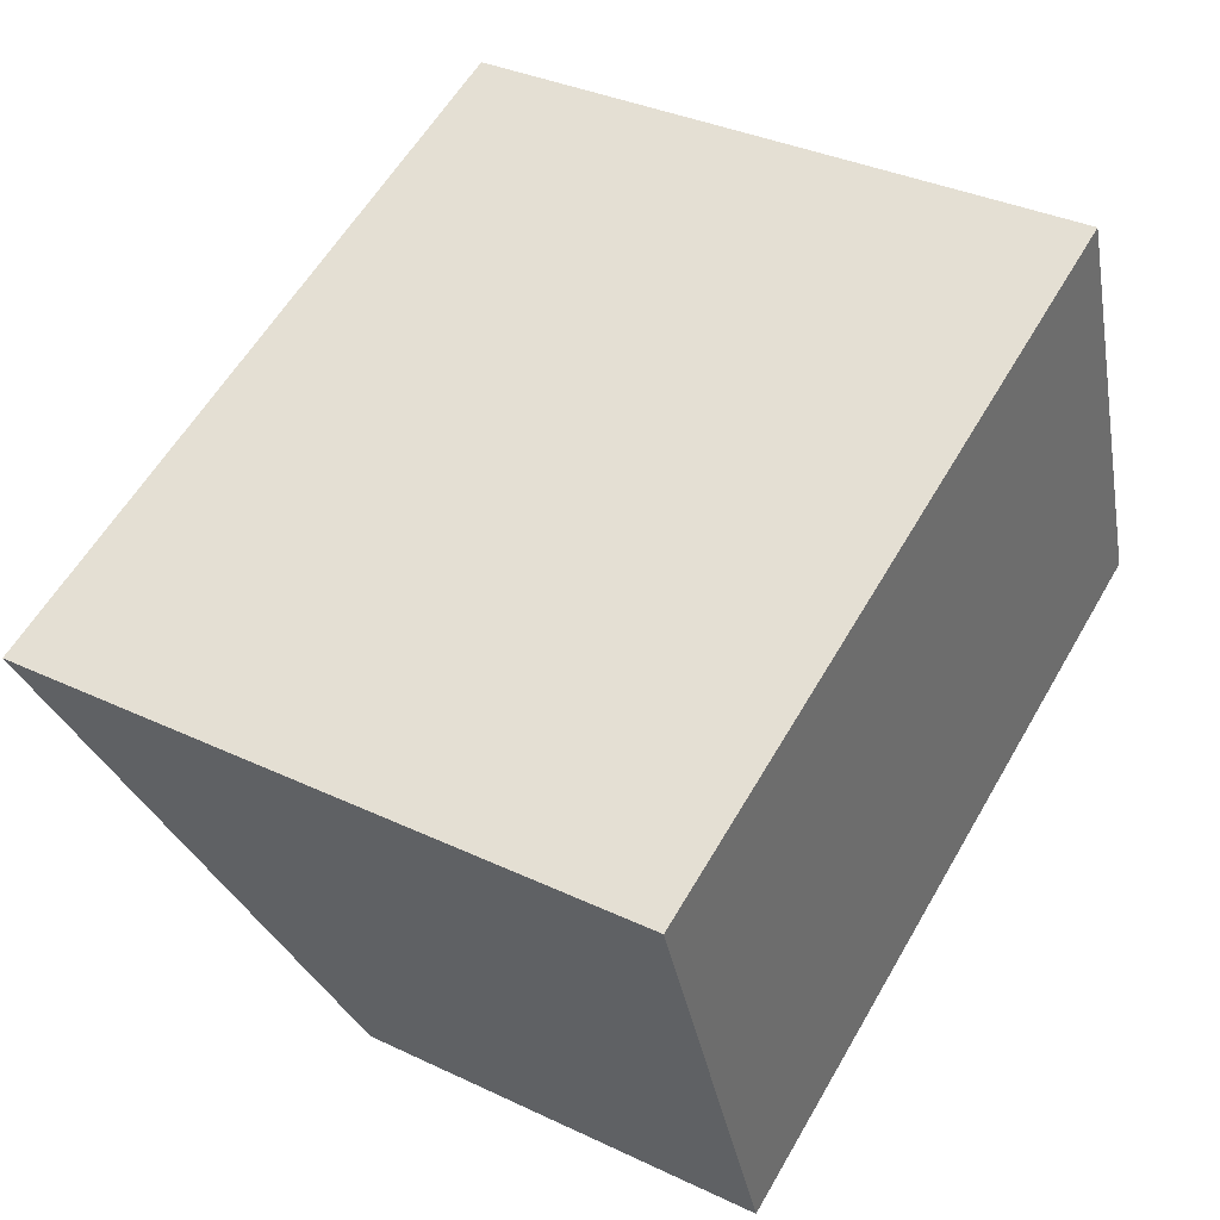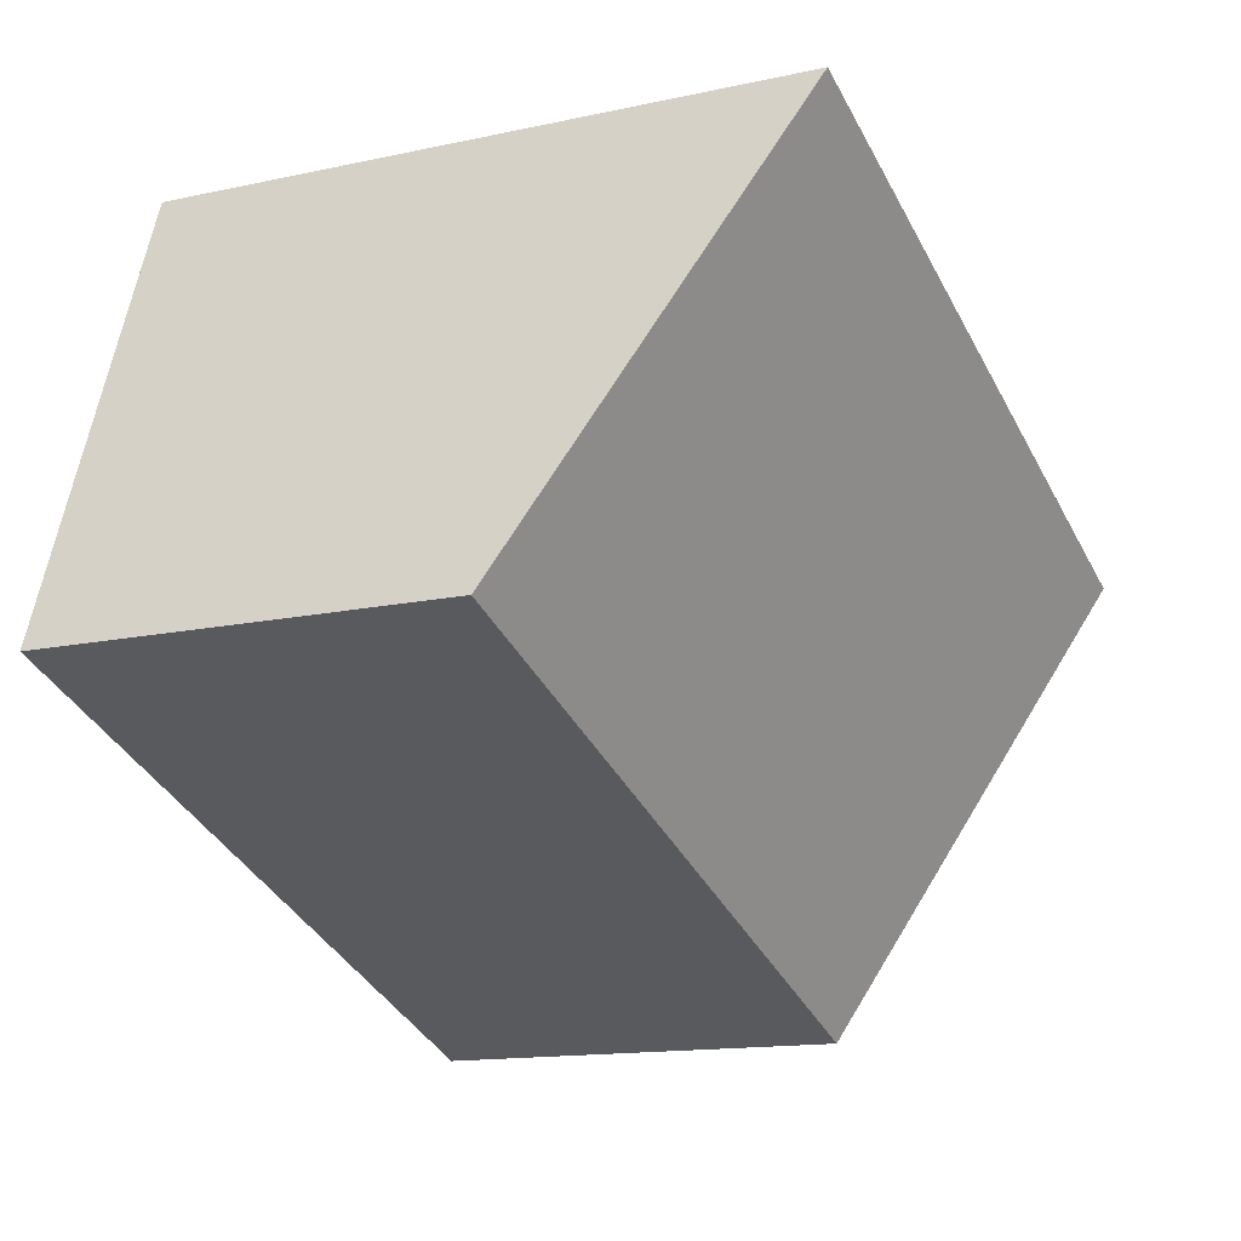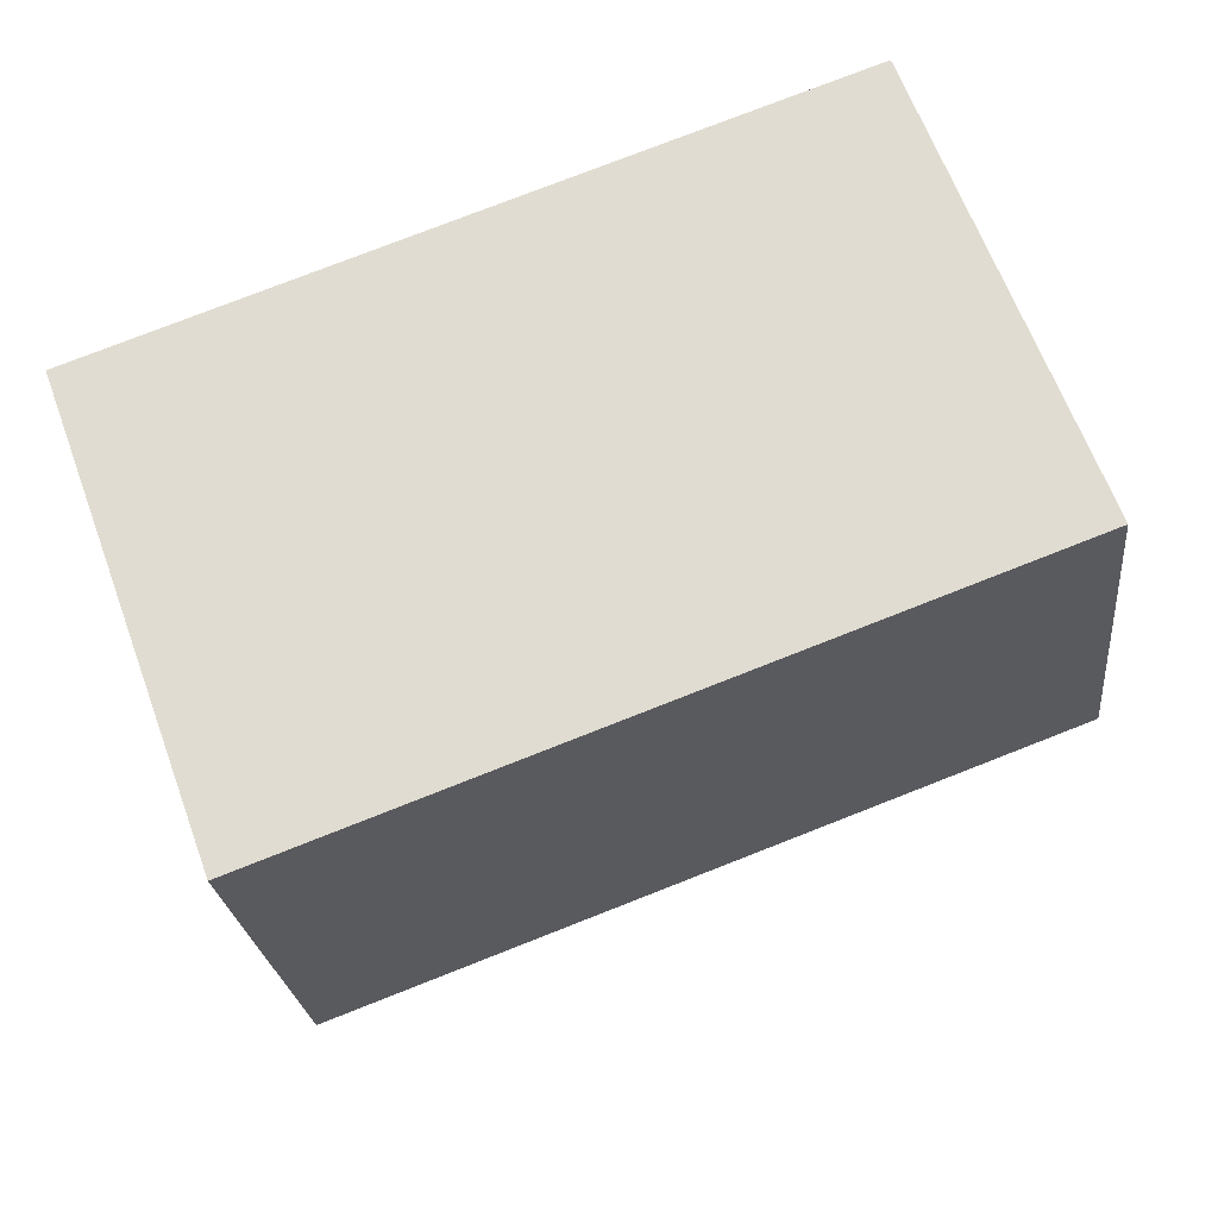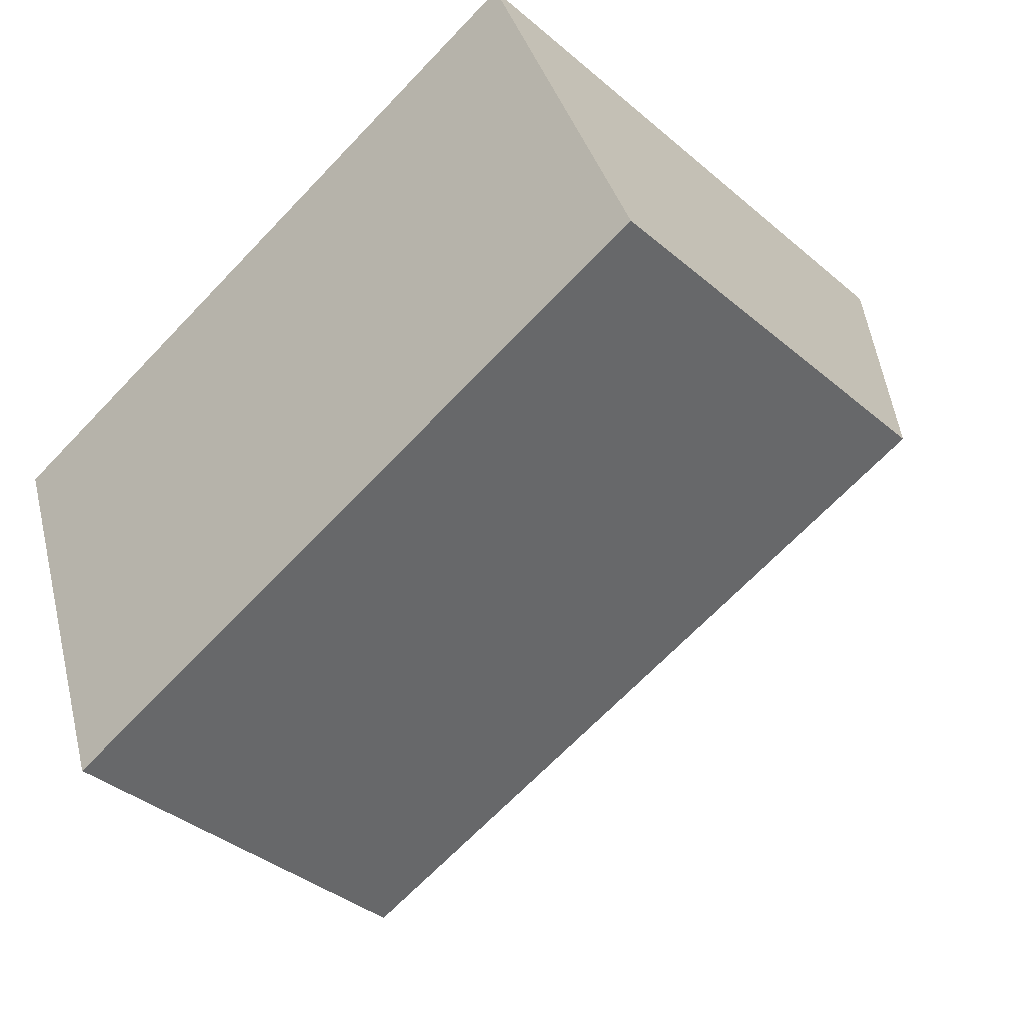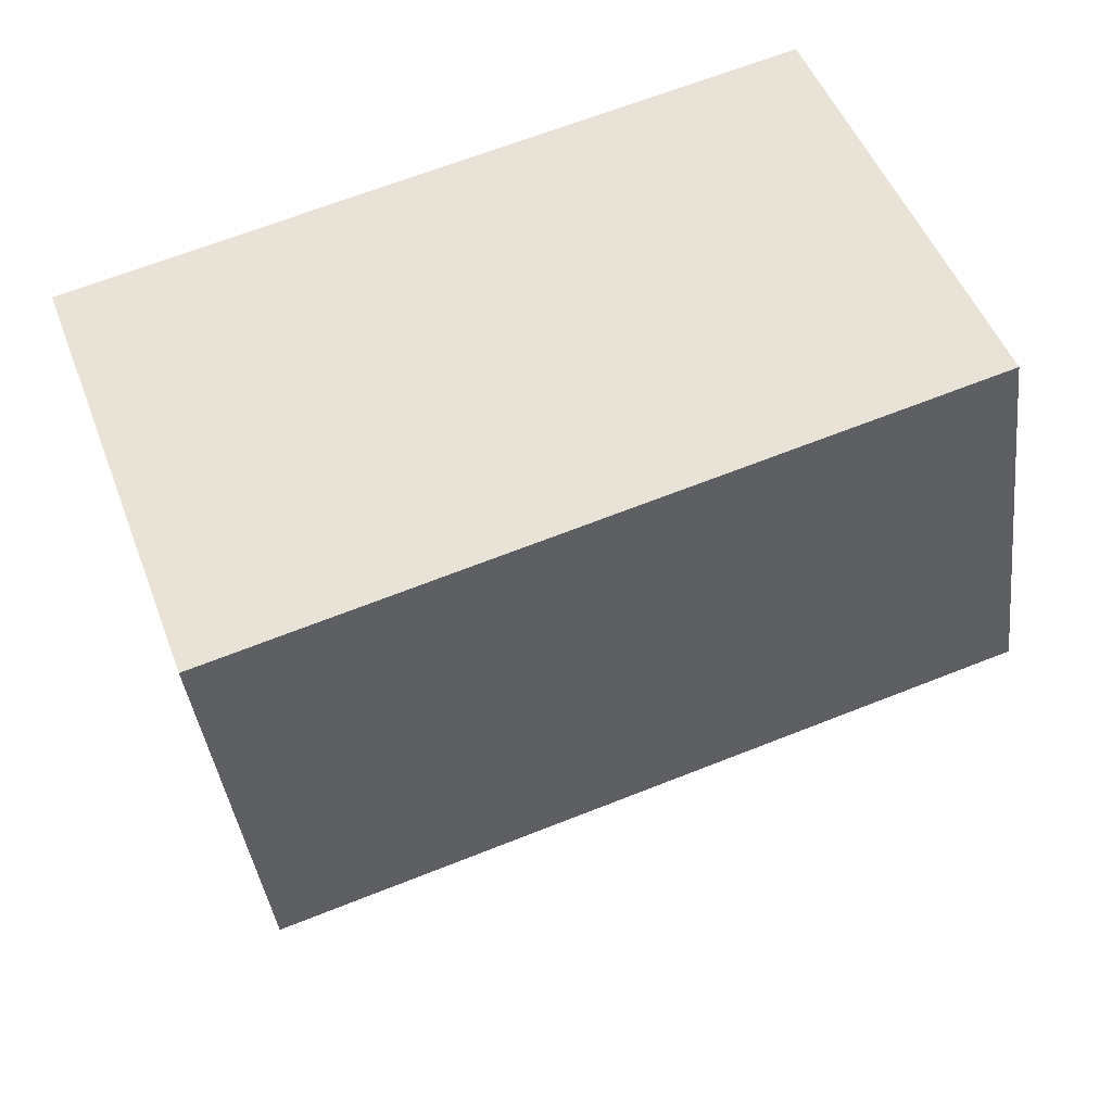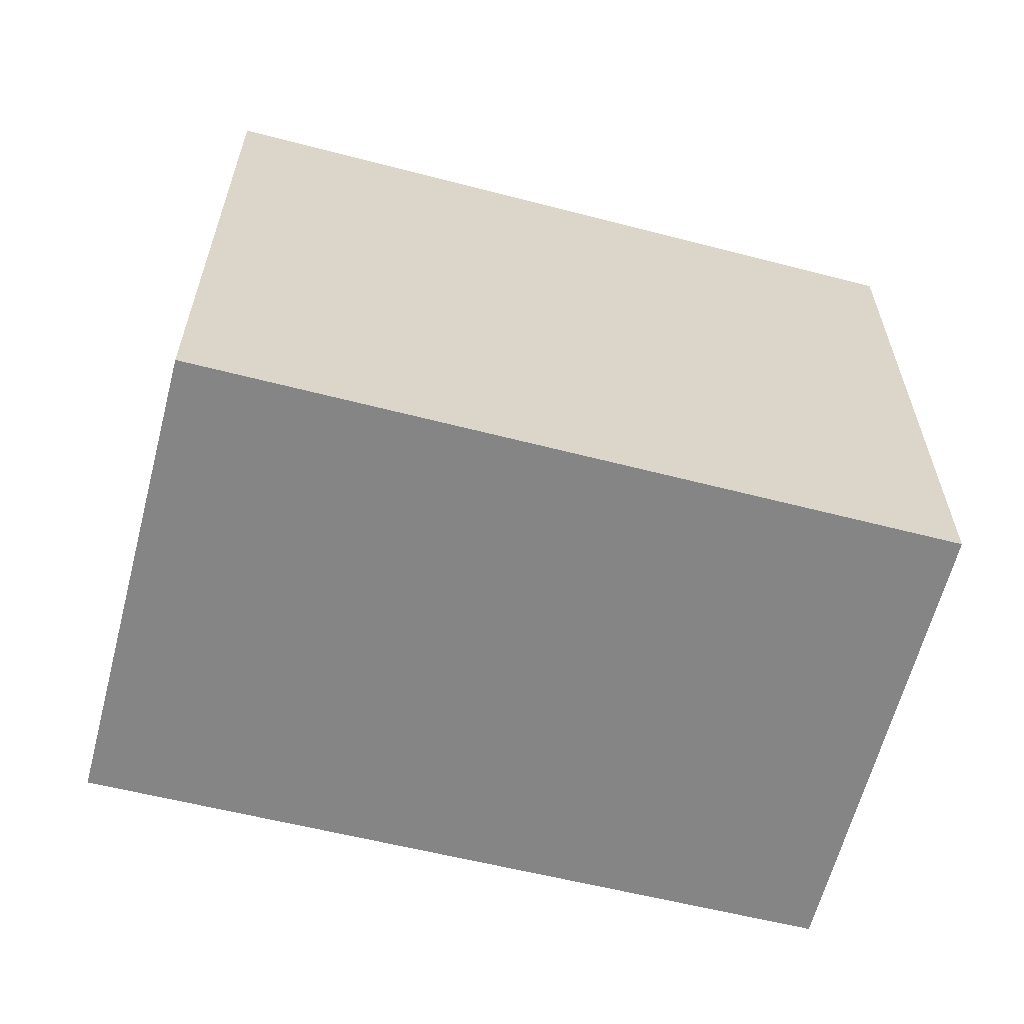
<metadata>
{"format":"obj","ext":"obj","renderer":"f3d","projection":"perspective","resolution":1024,"background":"white","views":[{"elev":35.6,"azim":121.9,"up":"+Y"},{"elev":-14.1,"azim":-64.2,"up":"+Y"},{"elev":-24.0,"azim":-174.0,"up":"+Y"},{"elev":-37.8,"azim":-137.1,"up":"+Y"},{"elev":-39.1,"azim":-173.3,"up":"+Y"},{"elev":-61.7,"azim":145.4,"up":"+Z"}]}
</metadata>
<code>
v -985 -1145 1.783
v -984.3 -1144 2.758
v -981.2 -1145 2.779
v -981.9 -1147 1.789
v -984.3 -1144 2.758
v -985 -1145 1.783
v -985 -1145 2.22e-16
v -984.3 -1144 4.441e-16
v -981.2 -1145 2.779
v -984.3 -1144 2.758
v -984.3 -1144 4.441e-16
v -981.2 -1145 4.441e-16
v -981.9 -1147 1.789
v -981.2 -1145 2.779
v -981.2 -1145 4.441e-16
v -981.9 -1147 0
v -985 -1145 1.783
v -981.9 -1147 1.789
v -981.9 -1147 0
v -985 -1145 2.22e-16
v -985 -1145 0
v -984.3 -1144 0
v -981.2 -1145 0
v -981.9 -1147 0
f 2 3 4 1
f 6 7 8 5
f 10 11 12 9
f 14 15 16 13
f 18 19 20 17
f 22 23 24 21

</code>
